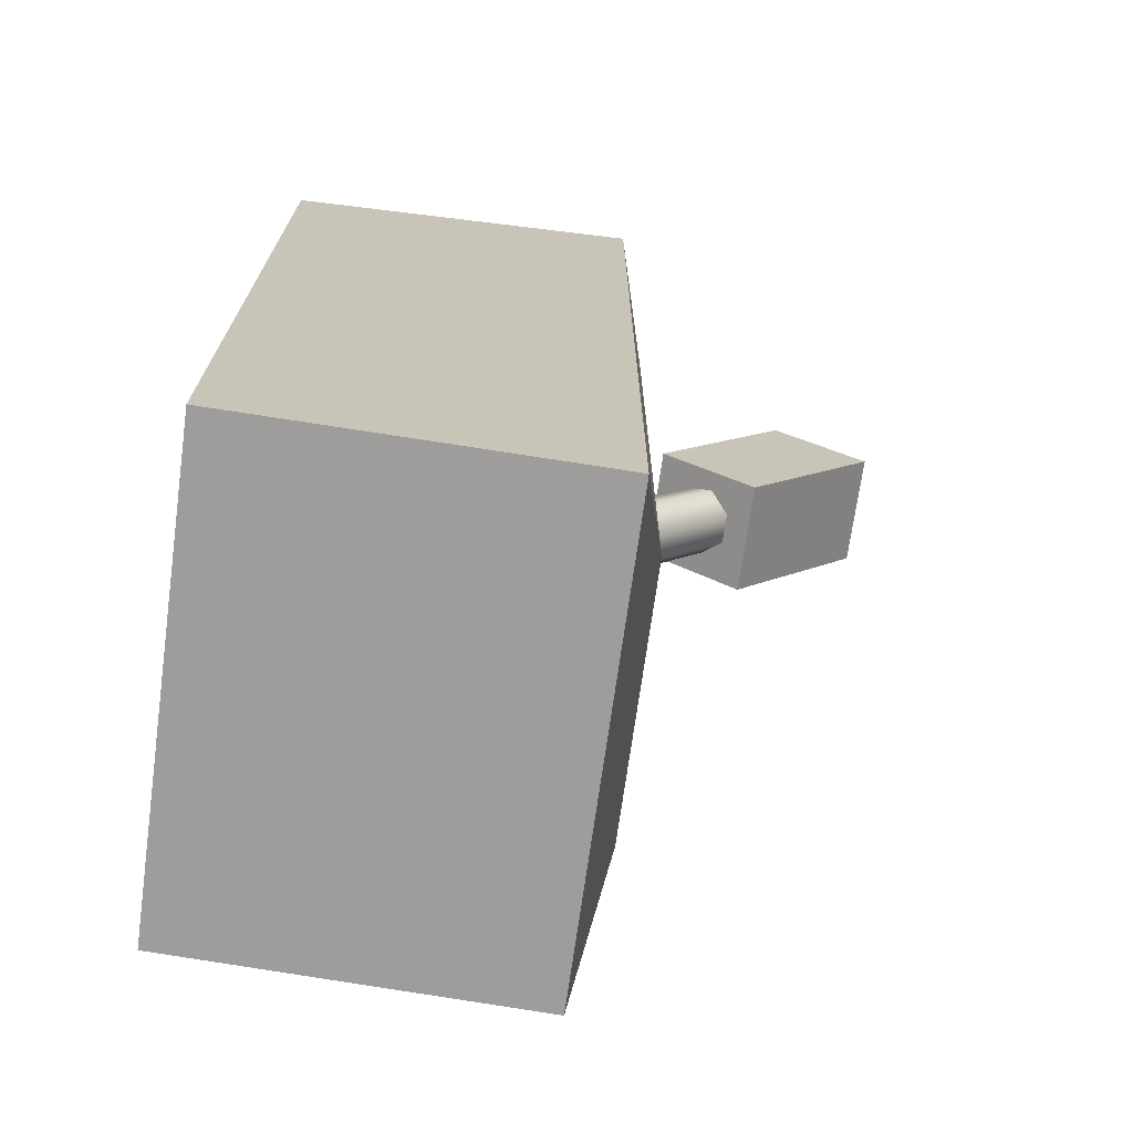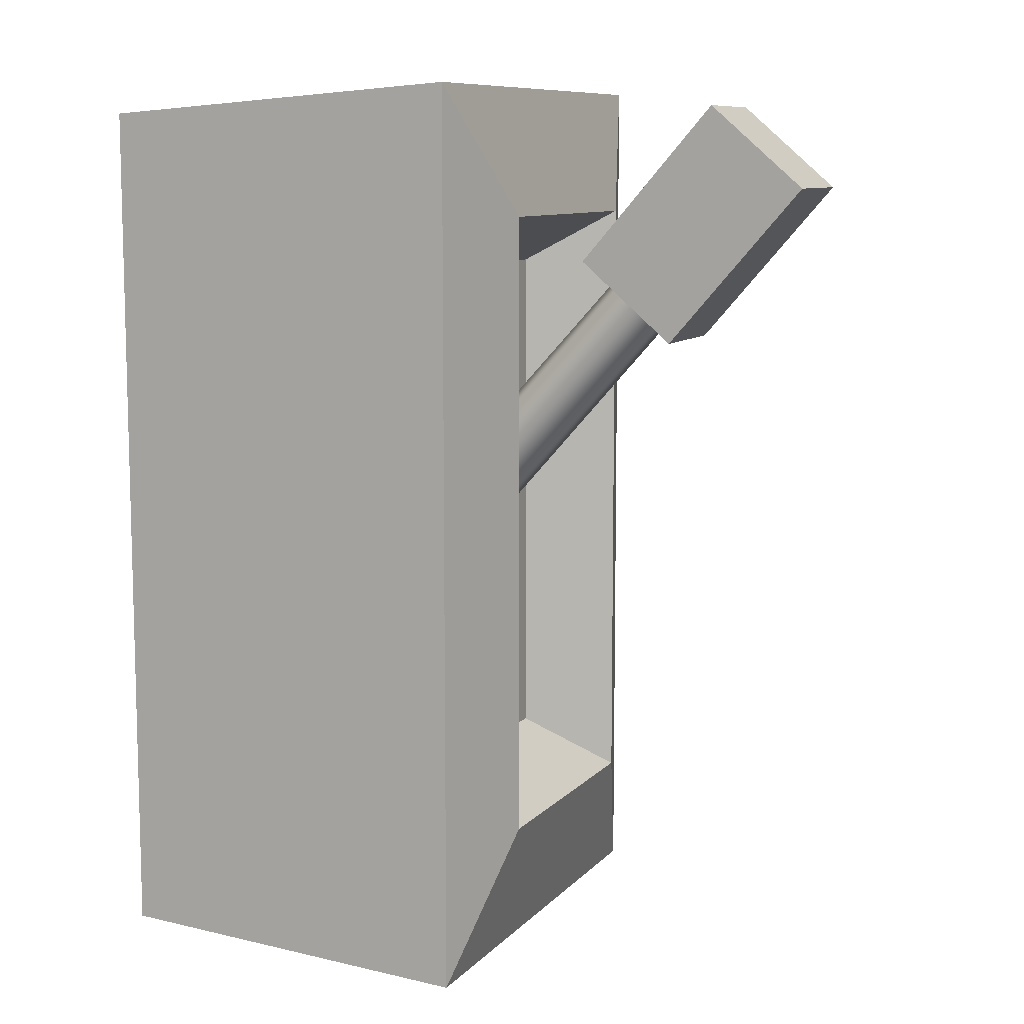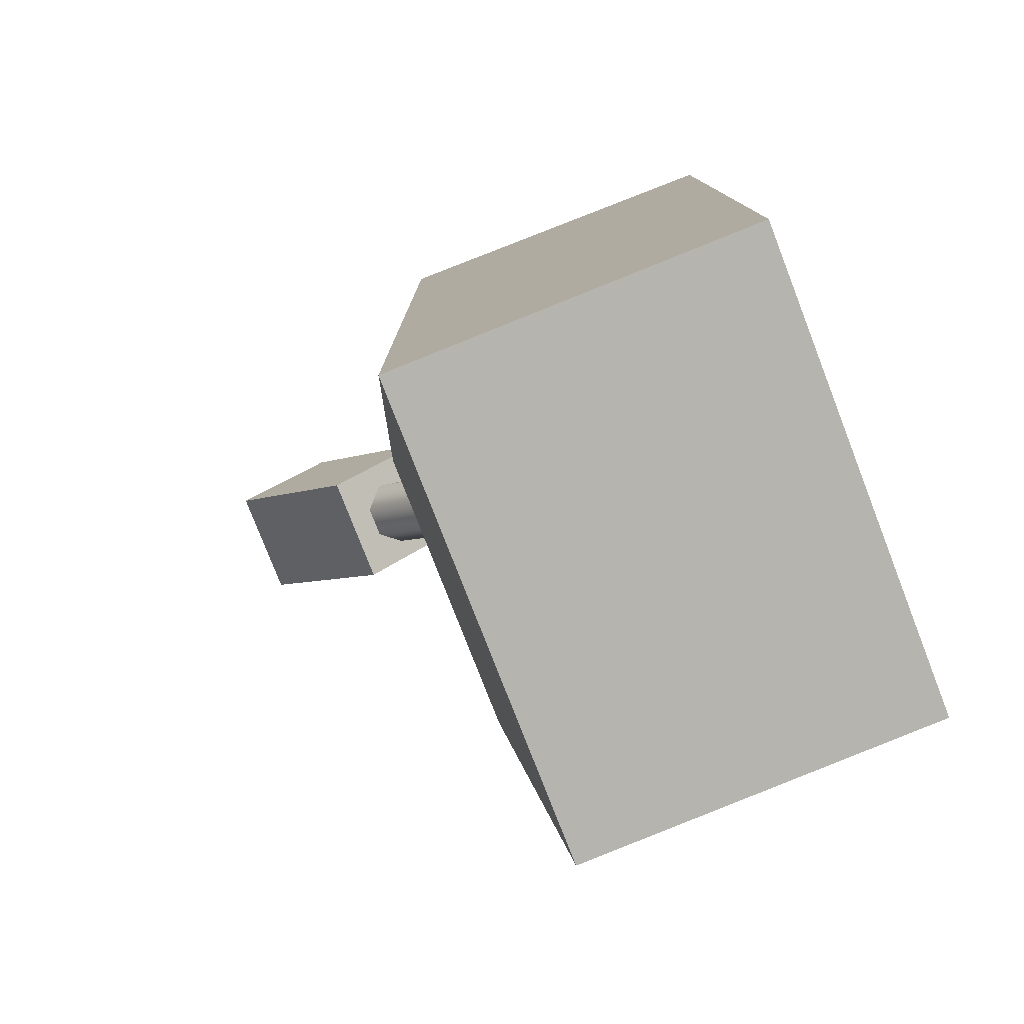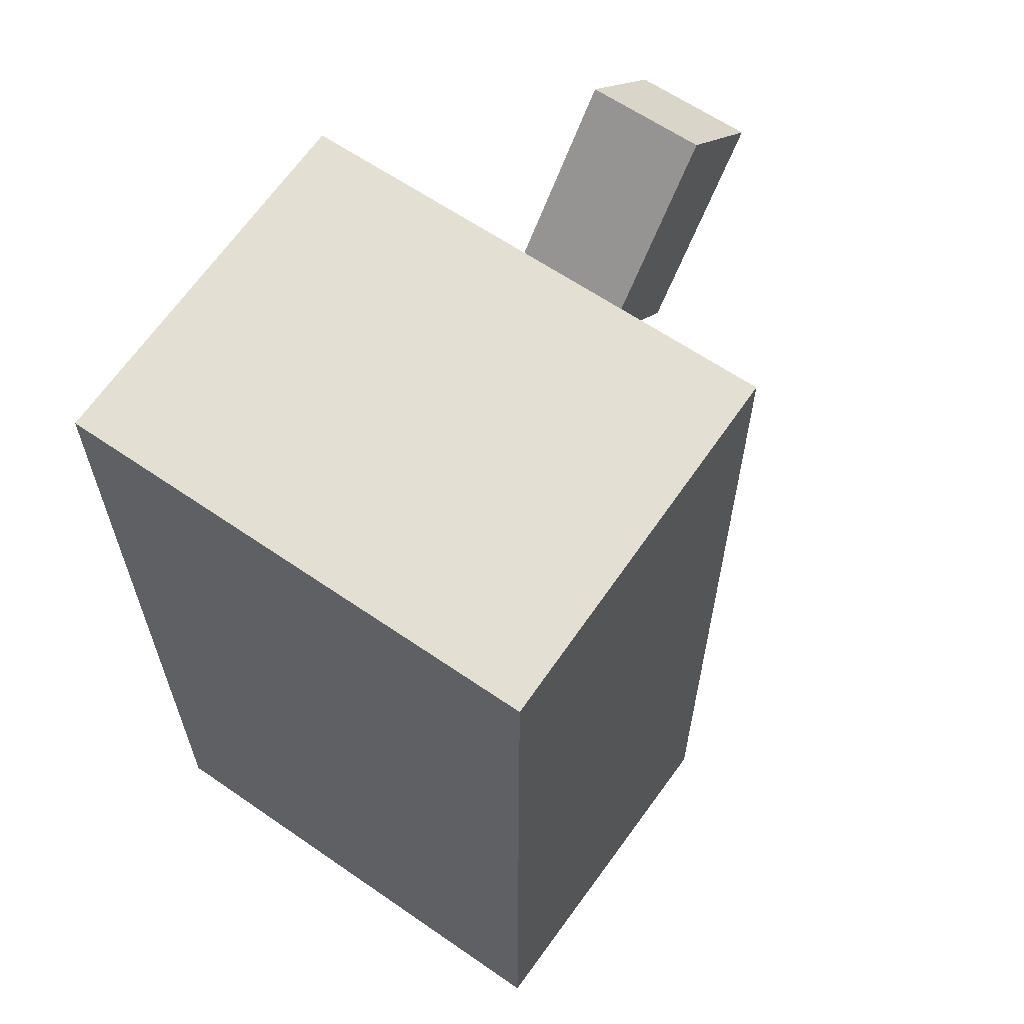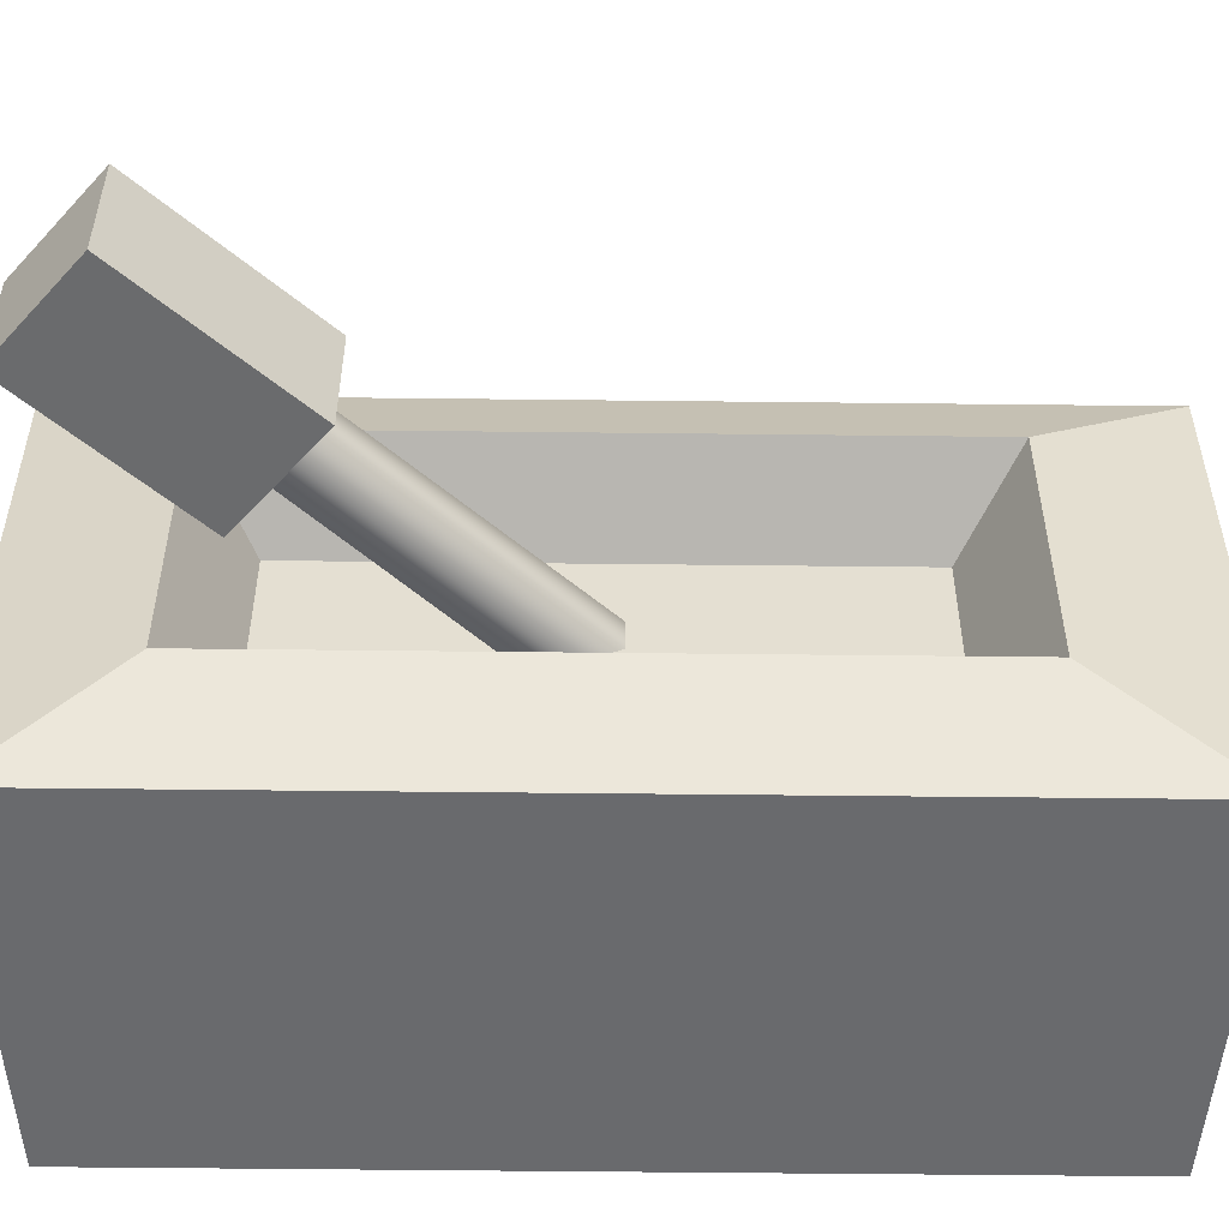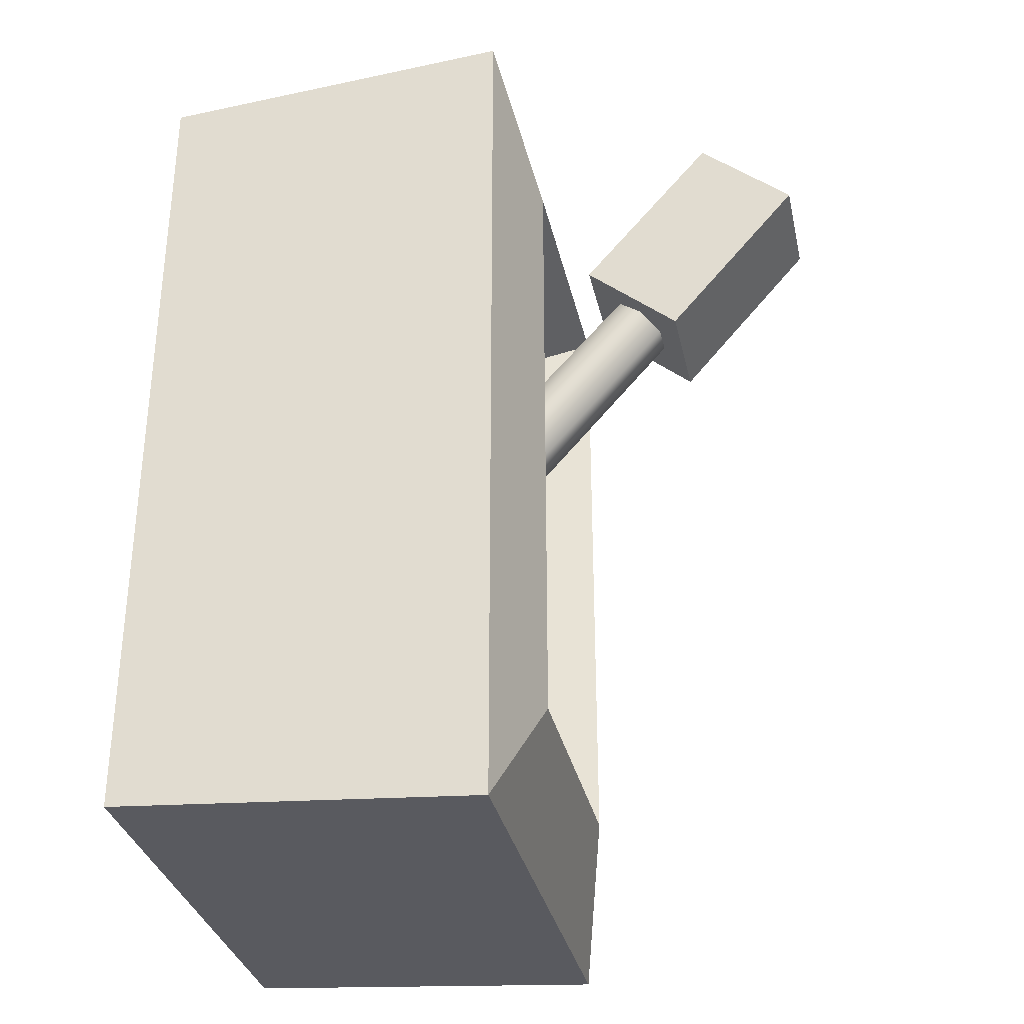
<metadata>
{"format":"obj","ext":"obj","renderer":"f3d","projection":"perspective","resolution":1024,"background":"white","views":[{"elev":-70.7,"azim":172.1,"up":"+Y"},{"elev":9.3,"azim":-156.7,"up":"+Y"},{"elev":-78.6,"azim":21.2,"up":"+Y"},{"elev":62.4,"azim":125.0,"up":"+Y"},{"elev":-53.2,"azim":-90.7,"up":"+Z"},{"elev":-32.7,"azim":-167.7,"up":"+Y"}]}
</metadata>
<code>
v  -16.21 -0.3525 -80.81
v  -16.21 -0.3525 -91.14
v  -8.415 0.1779 -91.12
v  -8.415 0.1779 -80.78
v  -16.21 19.08 -80.81
v  -8.415 18.51 -80.78
v  -8.415 18.51 -91.12
v  -16.21 19.08 -91.14
v  -15.01 3.83 -87.77
v  -15.01 3.83 -83.87
v  -15.01 15.15 -83.87
v  -15.01 15.15 -87.77
v  -16.91 2.637 -82.85
v  -16.91 2.637 -88.73
v  -16.91 16.3 -82.85
v  -16.91 16.3 -88.73
g contenedor
f 1 2 3 4
f 5 6 7 8
f 1 4 6 5
f 4 3 7 6
f 3 2 8 7
f 9 10 11 12
f 2 1 13 14
f 1 5 15 13
f 5 8 16 15
f 8 2 14 16
f 14 13 10 9
f 13 15 11 10
f 15 16 12 11
f 16 14 9 12
v  -13.28 9.625 -85.79
v  -13.5 9.403 -86.44
v  -21.02 17.68 -86.39
v  -20.81 17.88 -85.79
v  -14 8.905 -86.6
v  -21.48 17.22 -86.54
v  -14.4 8.505 -86.15
v  -21.84 16.85 -86.13
v  -14.4 8.505 -85.43
v  -21.84 16.85 -85.46
v  -14 8.905 -84.98
v  -21.48 17.22 -85.05
v  -13.5 9.403 -85.14
v  -21.02 17.68 -85.2
v  -21.24 17.7 -86.22
v  -21.09 17.84 -85.79
v  -21.56 17.37 -86.32
v  -21.82 17.11 -86.03
v  -21.82 17.11 -85.56
v  -21.56 17.37 -85.27
v  -21.24 17.7 -85.37
v  -21.44 17.69 -86.03
v  -21.36 17.77 -85.79
v  -21.62 17.51 -86.09
v  -21.76 17.36 -85.93
v  -21.76 17.36 -85.66
v  -21.62 17.51 -85.5
v  -21.44 17.69 -85.56
g palanca
f 17 18 19 20
f 18 21 22 19
f 21 23 24 22
f 23 25 26 24
f 25 27 28 26
f 27 29 30 28
f 29 17 20 30
f 20 19 31 32
f 19 22 33 31
f 22 24 34 33
f 24 26 35 34
f 26 28 36 35
f 28 30 37 36
f 30 20 32 37
f 32 31 38 39
f 31 33 40 38
f 33 34 41 40
f 34 35 42 41
f 35 36 43 42
f 36 37 44 43
f 37 32 39 44
f 43 44 39 38
f 40 42 43 38
f 40 41 42
v  -19.73 13.53 -84.5
v  -19.73 13.53 -86.99
v  -17.69 15.28 -86.99
v  -17.69 15.28 -84.5
v  -22.67 16.91 -84.5
v  -20.63 18.67 -84.5
v  -20.63 18.67 -86.99
v  -22.67 16.91 -86.99
g majila
f 45 46 47 48
f 49 50 51 52
f 45 48 50 49
f 48 47 51 50
f 47 46 52 51
f 46 45 49 52

</code>
